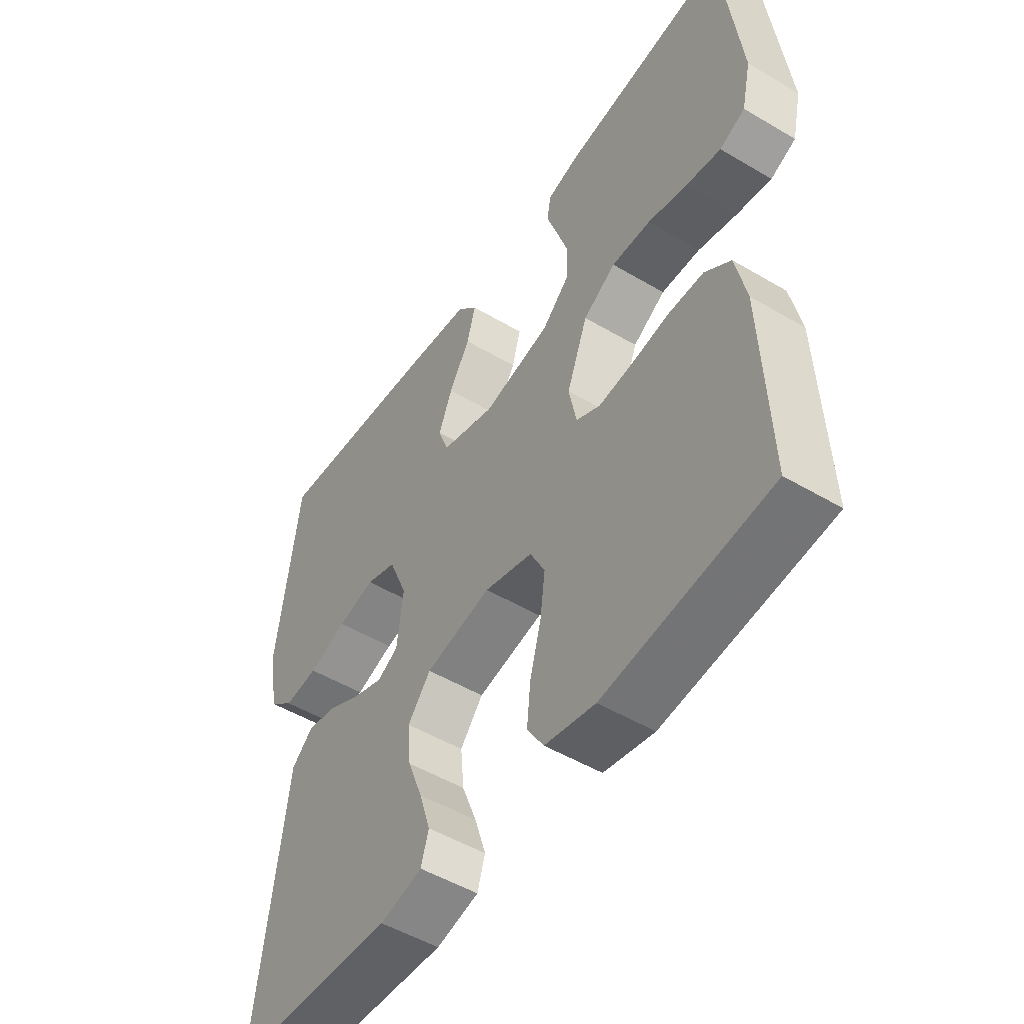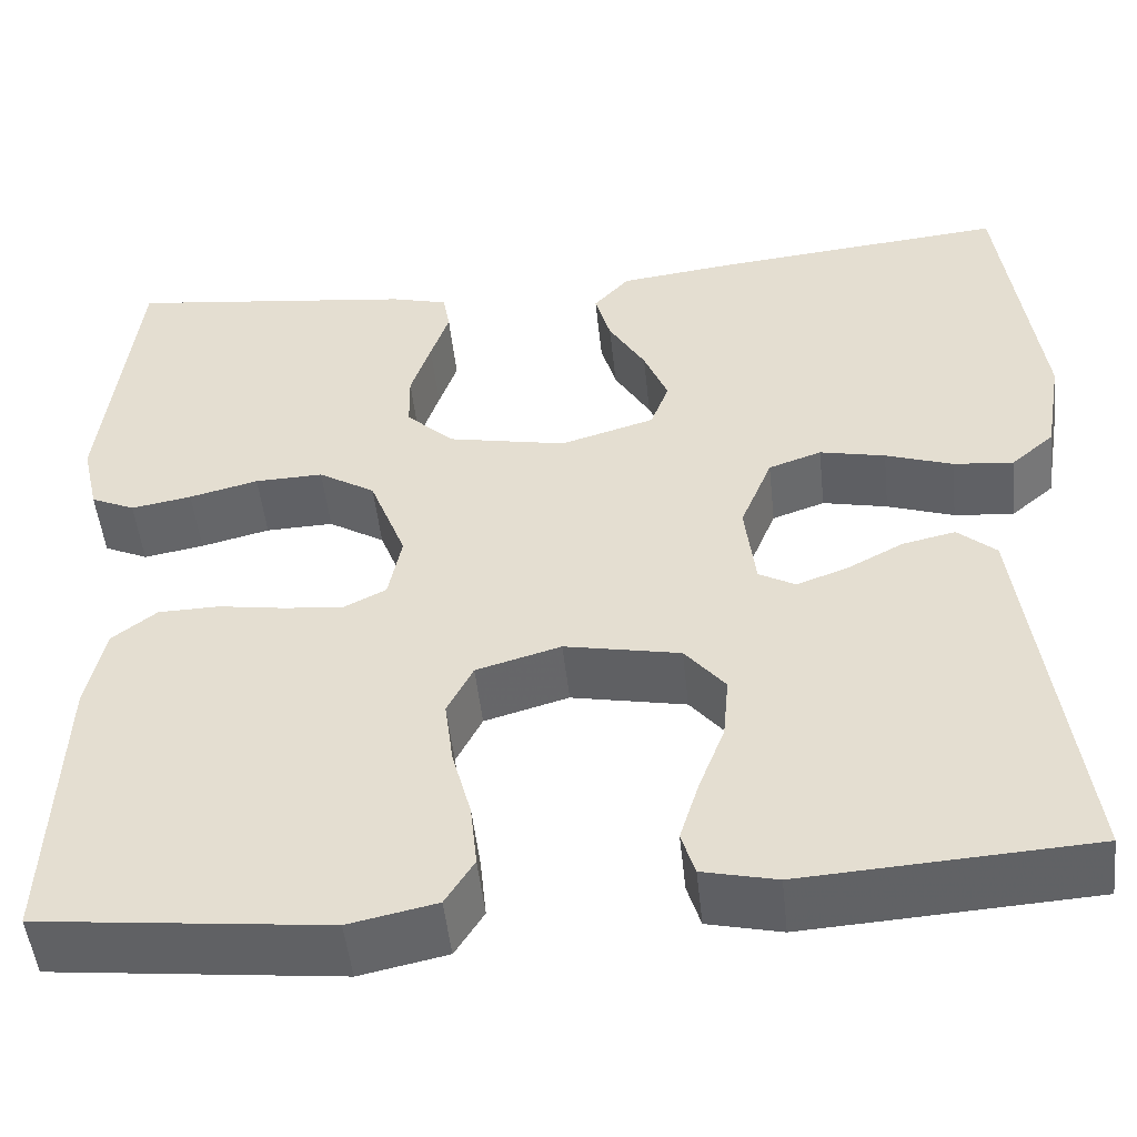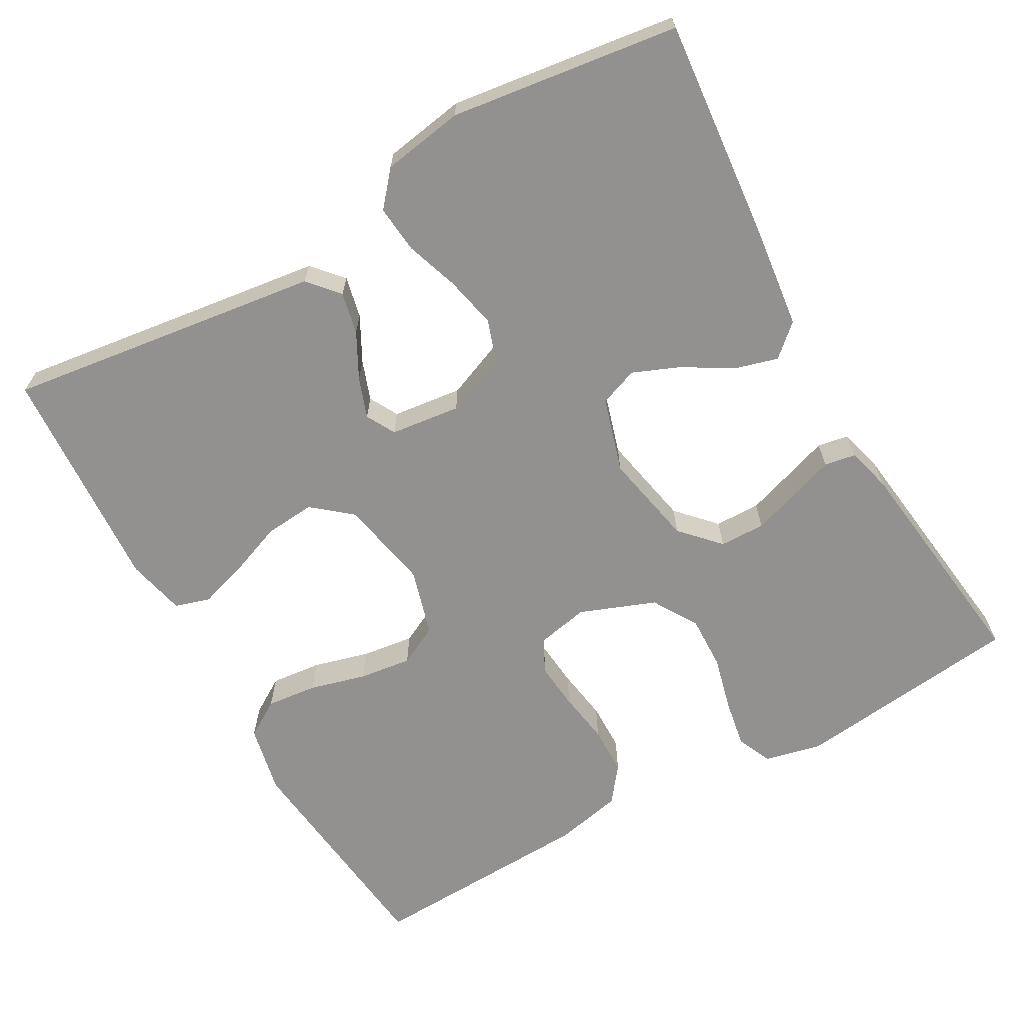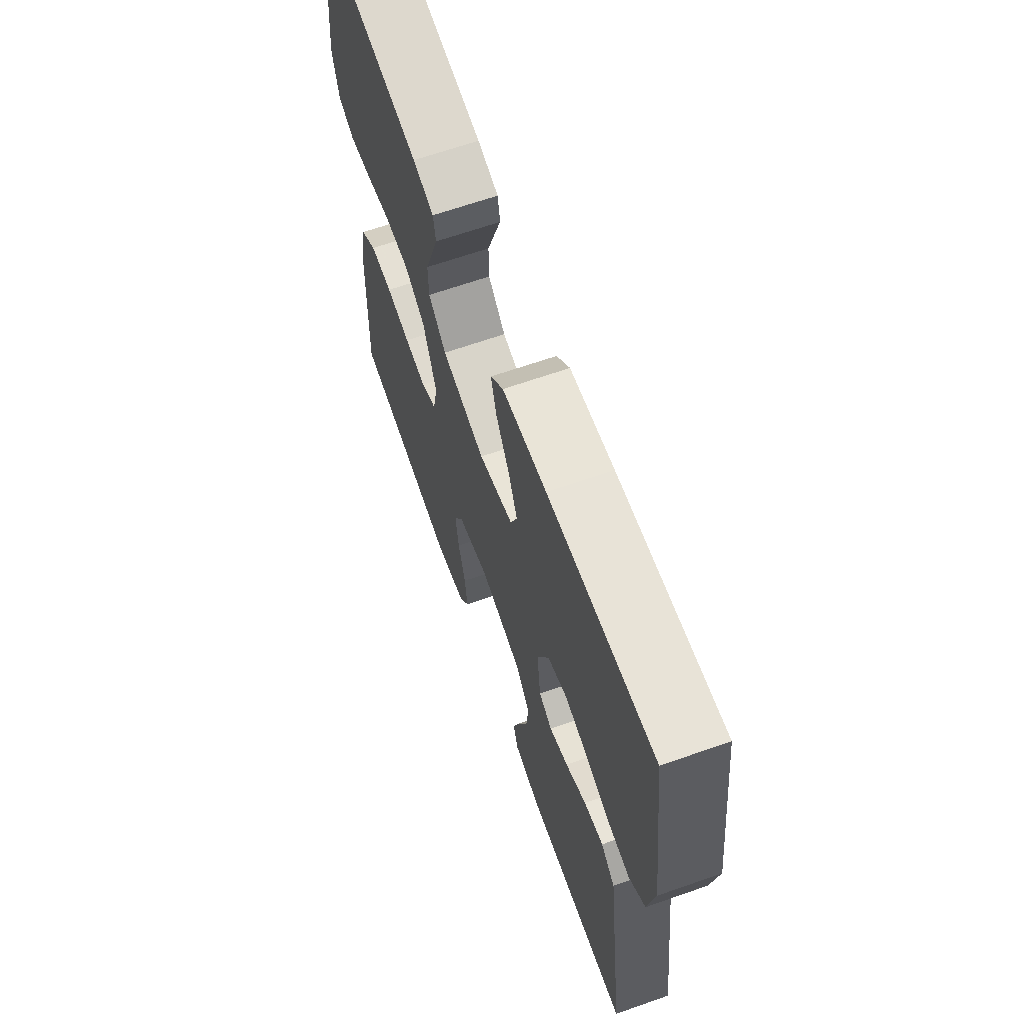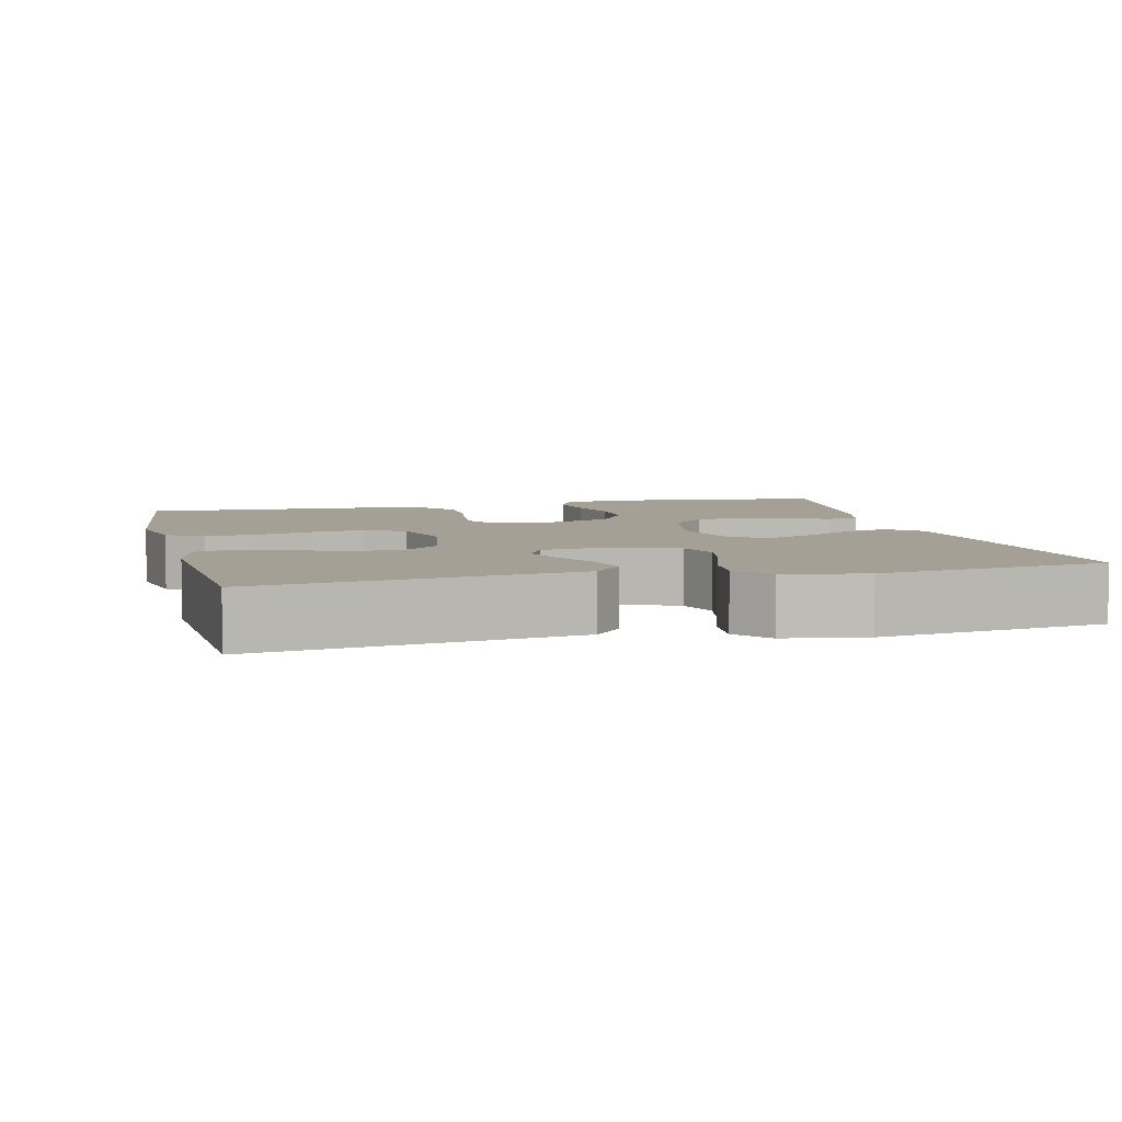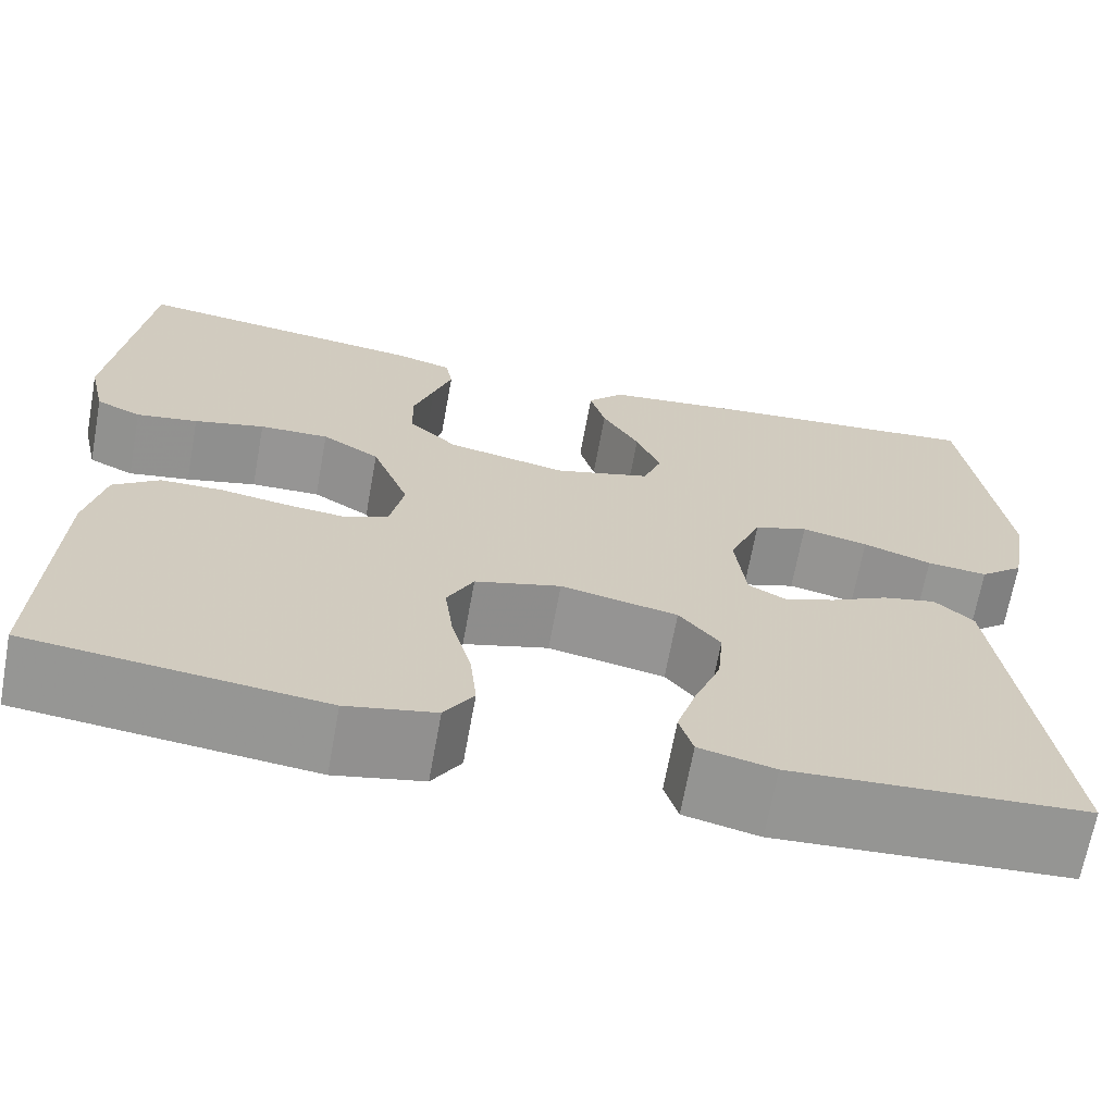
<metadata>
{"format":"obj","ext":"obj","renderer":"f3d","projection":"perspective","resolution":1024,"background":"white","views":[{"elev":-50.5,"azim":57.0,"up":"+Z"},{"elev":-49.9,"azim":-173.9,"up":"+Z"},{"elev":-66.1,"azim":-60.7,"up":"+Y"},{"elev":65.9,"azim":-109.4,"up":"+Z"},{"elev":5.9,"azim":-104.0,"up":"+Y"},{"elev":-67.6,"azim":169.7,"up":"+Z"}]}
</metadata>
<code>
v -0.5 0.07 0.5
v -0.2 0.07 0.472
v -0.075 0.07 0.457
v -0.038 0.07 0.416
v -0.054 0.07 0.359
v -0.092 0.07 0.295
v -0.117 0.07 0.234
v -0.098 0.07 0.183
v 0 0.07 0.154
v 0.123 0.07 0.179
v 0.173 0.07 0.226
v 0.174 0.07 0.286
v 0.153 0.07 0.349
v 0.134 0.07 0.405
v 0.141 0.07 0.446
v 0.2 0.07 0.462
v 0.5 0.07 0.5
v 0.535 0.07 0.2
v 0.518 0.07 0.125
v 0.472 0.07 0.104
v 0.409 0.07 0.115
v 0.337 0.07 0.133
v 0.266 0.07 0.135
v 0.207 0.07 0.099
v 0.169 0.07 0
v 0.183 0.07 -0.069
v 0.227 0.07 -0.091
v 0.289 0.07 -0.085
v 0.358 0.07 -0.074
v 0.422 0.07 -0.075
v 0.469 0.07 -0.111
v 0.488 0.07 -0.2
v 0.5 0.07 -0.5
v 0.2 0.07 -0.534
v 0.109 0.07 -0.515
v 0.079 0.07 -0.467
v 0.086 0.07 -0.4
v 0.106 0.07 -0.326
v 0.115 0.07 -0.257
v 0.088 0.07 -0.204
v 0 0.07 -0.179
v -0.12 0.07 -0.203
v -0.162 0.07 -0.254
v -0.156 0.07 -0.32
v -0.129 0.07 -0.39
v -0.109 0.07 -0.454
v -0.123 0.07 -0.5
v -0.2 0.07 -0.518
v -0.5 0.07 -0.5
v -0.46 0.07 -0.2
v -0.445 0.07 -0.086
v -0.405 0.07 -0.051
v -0.35 0.07 -0.063
v -0.291 0.07 -0.094
v -0.238 0.07 -0.113
v -0.2 0.07 -0.092
v -0.189 0.07 0
v -0.222 0.07 0.081
v -0.277 0.07 0.1
v -0.345 0.07 0.085
v -0.415 0.07 0.061
v -0.477 0.07 0.055
v -0.522 0.07 0.093
v -0.54 0.07 0.2
v -0.5 0 0.5
v -0.2 0 0.472
v -0.075 0 0.457
v -0.038 0 0.416
v -0.054 0 0.359
v -0.092 0 0.295
v -0.117 0 0.234
v -0.098 0 0.183
v 0 0 0.154
v 0.123 0 0.179
v 0.173 0 0.226
v 0.174 0 0.286
v 0.153 0 0.349
v 0.134 0 0.405
v 0.141 0 0.446
v 0.2 0 0.462
v 0.5 0 0.5
v 0.535 0 0.2
v 0.518 0 0.125
v 0.472 0 0.104
v 0.409 0 0.115
v 0.337 0 0.133
v 0.266 0 0.135
v 0.207 0 0.099
v 0.169 0 0
v 0.183 0 -0.069
v 0.227 0 -0.091
v 0.289 0 -0.085
v 0.358 0 -0.074
v 0.422 0 -0.075
v 0.469 0 -0.111
v 0.488 0 -0.2
v 0.5 0 -0.5
v 0.2 0 -0.534
v 0.109 0 -0.515
v 0.079 0 -0.467
v 0.086 0 -0.4
v 0.106 0 -0.326
v 0.115 0 -0.257
v 0.088 0 -0.204
v 0 0 -0.179
v -0.12 0 -0.203
v -0.162 0 -0.254
v -0.156 0 -0.32
v -0.129 0 -0.39
v -0.109 0 -0.454
v -0.123 0 -0.5
v -0.2 0 -0.518
v -0.5 0 -0.5
v -0.46 0 -0.2
v -0.445 0 -0.086
v -0.405 0 -0.051
v -0.35 0 -0.063
v -0.291 0 -0.094
v -0.238 0 -0.113
v -0.2 0 -0.092
v -0.189 0 0
v -0.222 0 0.081
v -0.277 0 0.1
v -0.345 0 0.085
v -0.415 0 0.061
v -0.477 0 0.055
v -0.522 0 0.093
v -0.54 0 0.2
f 60 61 62 63
f 59 60 63 64
f 58 59 64 1
f 51 52 53 54
f 50 51 54 55
f 49 50 55
f 48 49 55 56
f 44 45 46 47
f 44 47 48 56
f 35 36 37 38
f 35 38 39
f 34 35 39
f 33 34 39
f 32 33 39 40
f 28 29 30 31
f 27 28 31 32
f 19 20 21 22
f 17 18 19 22
f 17 22 23
f 16 17 23 24
f 13 14 15 16
f 12 13 16
f 11 12 16 24
f 3 4 5 6
f 3 6 7
f 58 1 2 3
f 57 58 3 7
f 43 44 56 57
f 42 43 57 7
f 27 32 40 41
f 26 27 41 42
f 25 26 42
f 10 11 24 25
f 9 10 25 42
f 8 9 42
f 7 8 42
f 127 126 125 124
f 128 127 124 123
f 65 128 123 122
f 118 117 116 115
f 119 118 115 114
f 119 114 113
f 120 119 113 112
f 111 110 109 108
f 120 112 111 108
f 102 101 100 99
f 103 102 99
f 103 99 98
f 103 98 97
f 104 103 97 96
f 95 94 93 92
f 96 95 92 91
f 86 85 84 83
f 86 83 82 81
f 87 86 81
f 88 87 81 80
f 80 79 78 77
f 80 77 76
f 88 80 76 75
f 70 69 68 67
f 71 70 67
f 67 66 65 122
f 71 67 122 121
f 121 120 108 107
f 71 121 107 106
f 105 104 96 91
f 106 105 91 90
f 106 90 89
f 89 88 75 74
f 106 89 74 73
f 106 73 72
f 106 72 71
f 1 65 66 2
f 2 66 67 3
f 3 67 68 4
f 4 68 69 5
f 5 69 70 6
f 6 70 71 7
f 7 71 72 8
f 8 72 73 9
f 9 73 74 10
f 10 74 75 11
f 11 75 76 12
f 12 76 77 13
f 13 77 78 14
f 14 78 79 15
f 15 79 80 16
f 16 80 81 17
f 17 81 82 18
f 18 82 83 19
f 19 83 84 20
f 20 84 85 21
f 21 85 86 22
f 22 86 87 23
f 23 87 88 24
f 24 88 89 25
f 25 89 90 26
f 26 90 91 27
f 27 91 92 28
f 28 92 93 29
f 29 93 94 30
f 30 94 95 31
f 31 95 96 32
f 32 96 97 33
f 33 97 98 34
f 34 98 99 35
f 35 99 100 36
f 36 100 101 37
f 37 101 102 38
f 38 102 103 39
f 39 103 104 40
f 40 104 105 41
f 41 105 106 42
f 42 106 107 43
f 43 107 108 44
f 44 108 109 45
f 45 109 110 46
f 46 110 111 47
f 47 111 112 48
f 48 112 113 49
f 49 113 114 50
f 50 114 115 51
f 51 115 116 52
f 52 116 117 53
f 53 117 118 54
f 54 118 119 55
f 55 119 120 56
f 56 120 121 57
f 57 121 122 58
f 58 122 123 59
f 59 123 124 60
f 60 124 125 61
f 61 125 126 62
f 62 126 127 63
f 63 127 128 64
f 64 128 65 1

</code>
